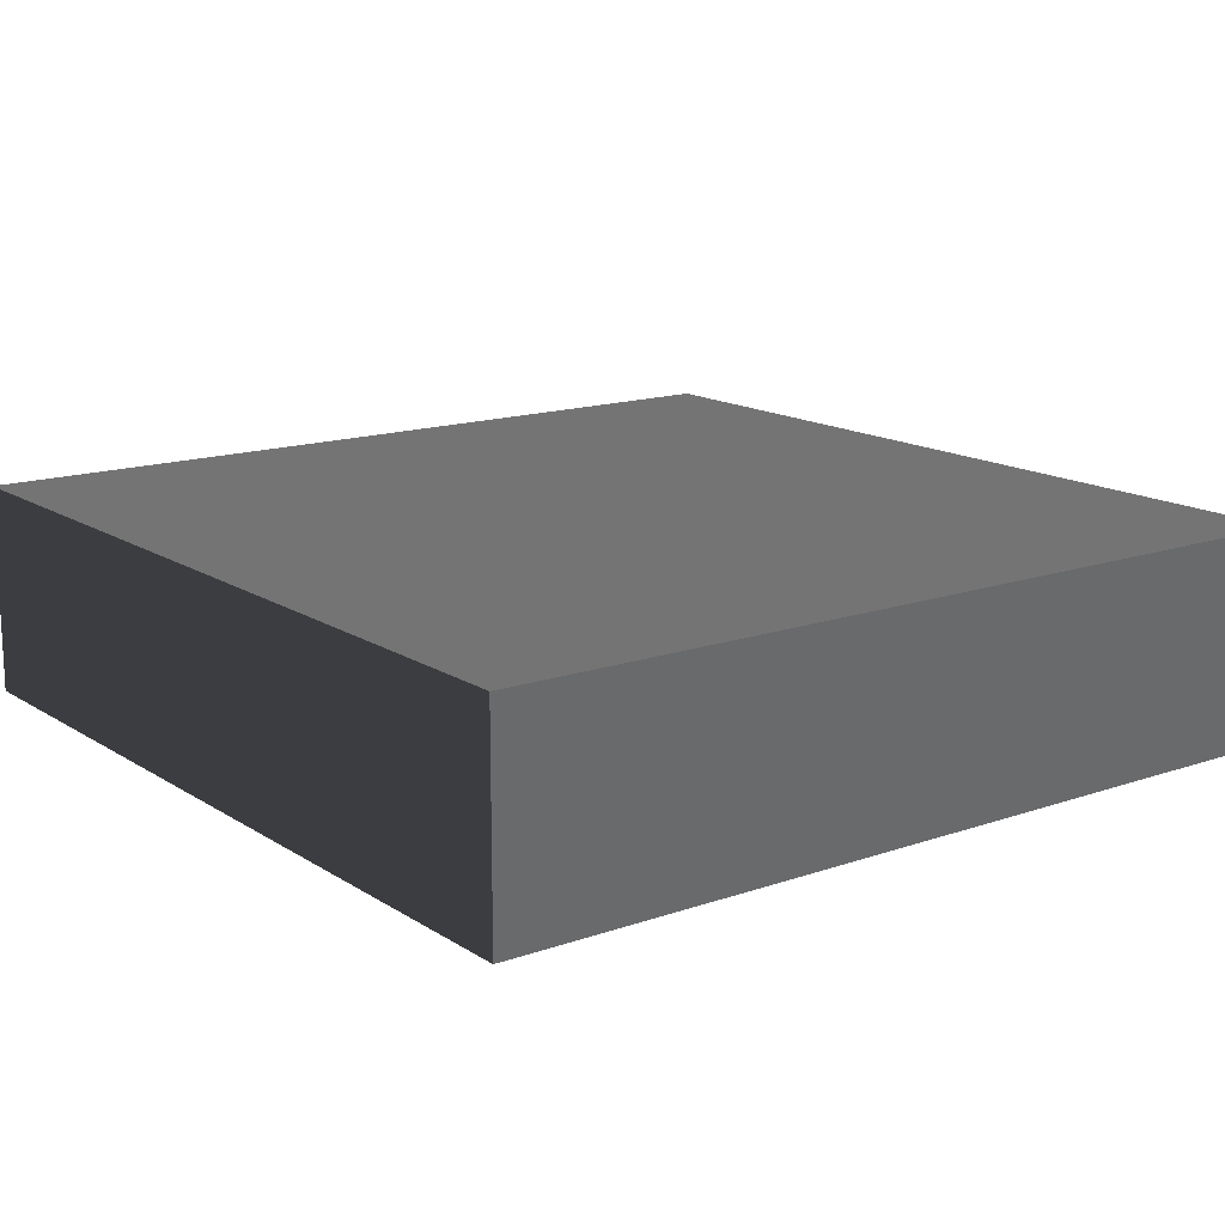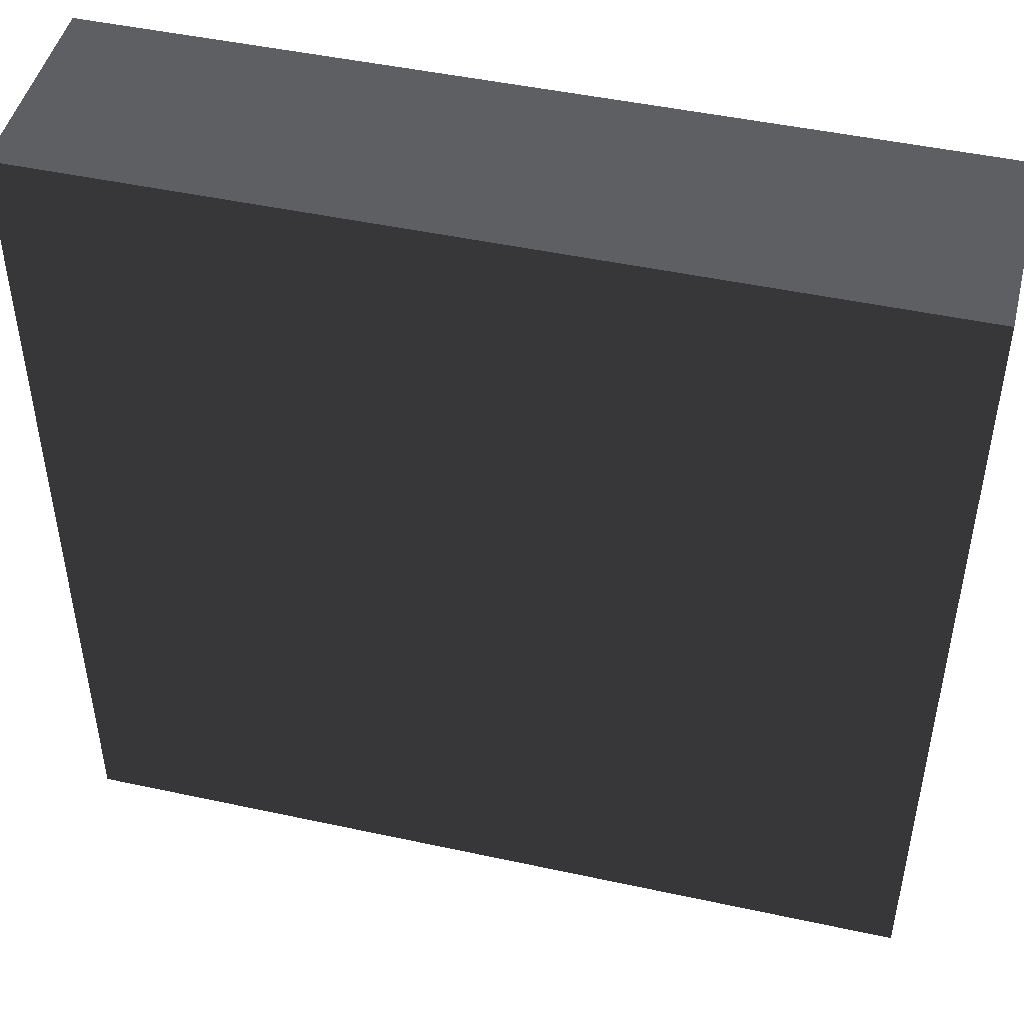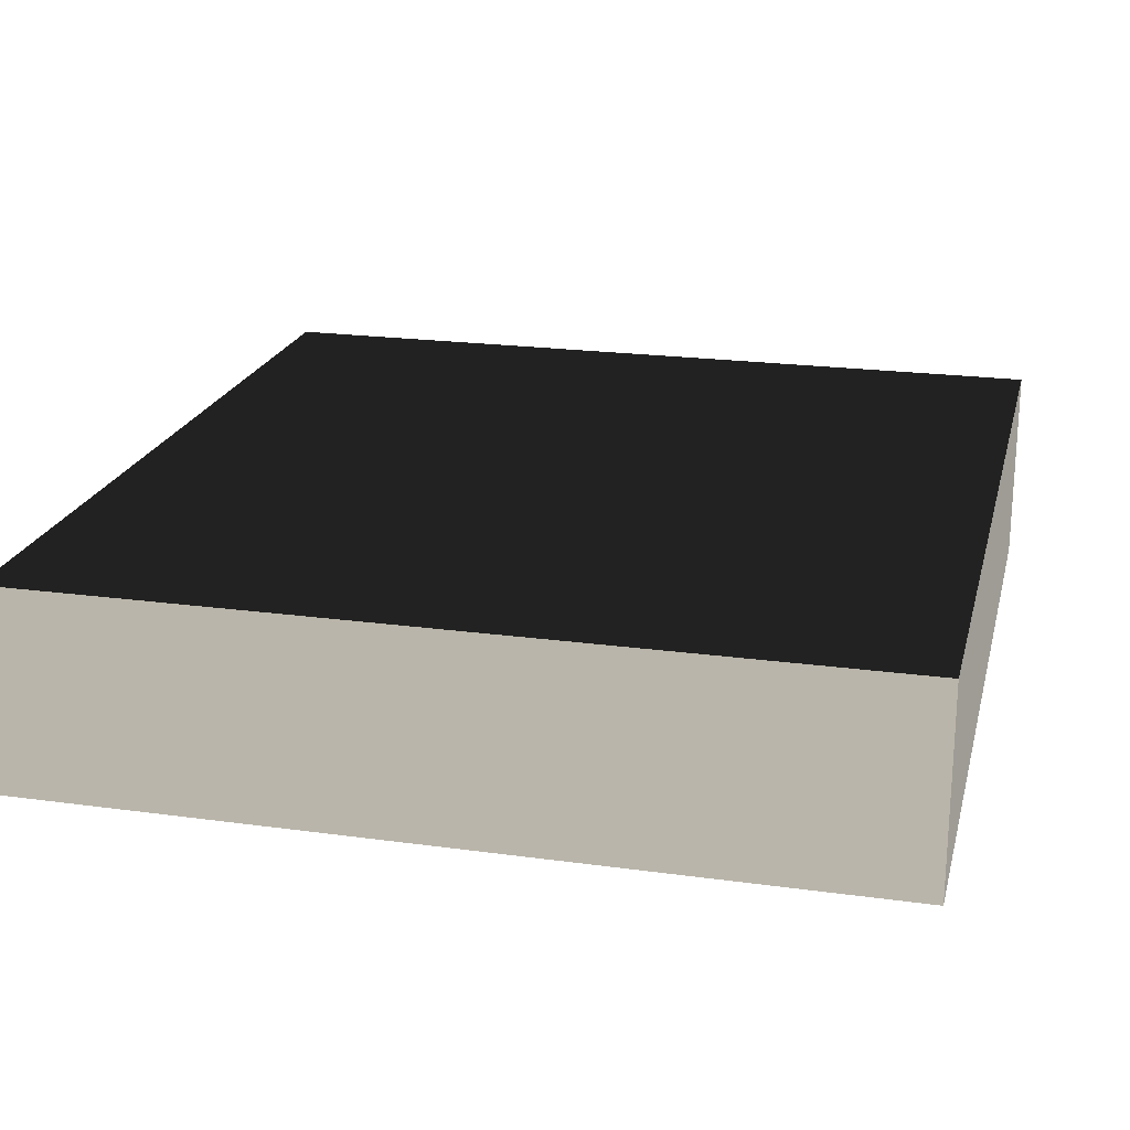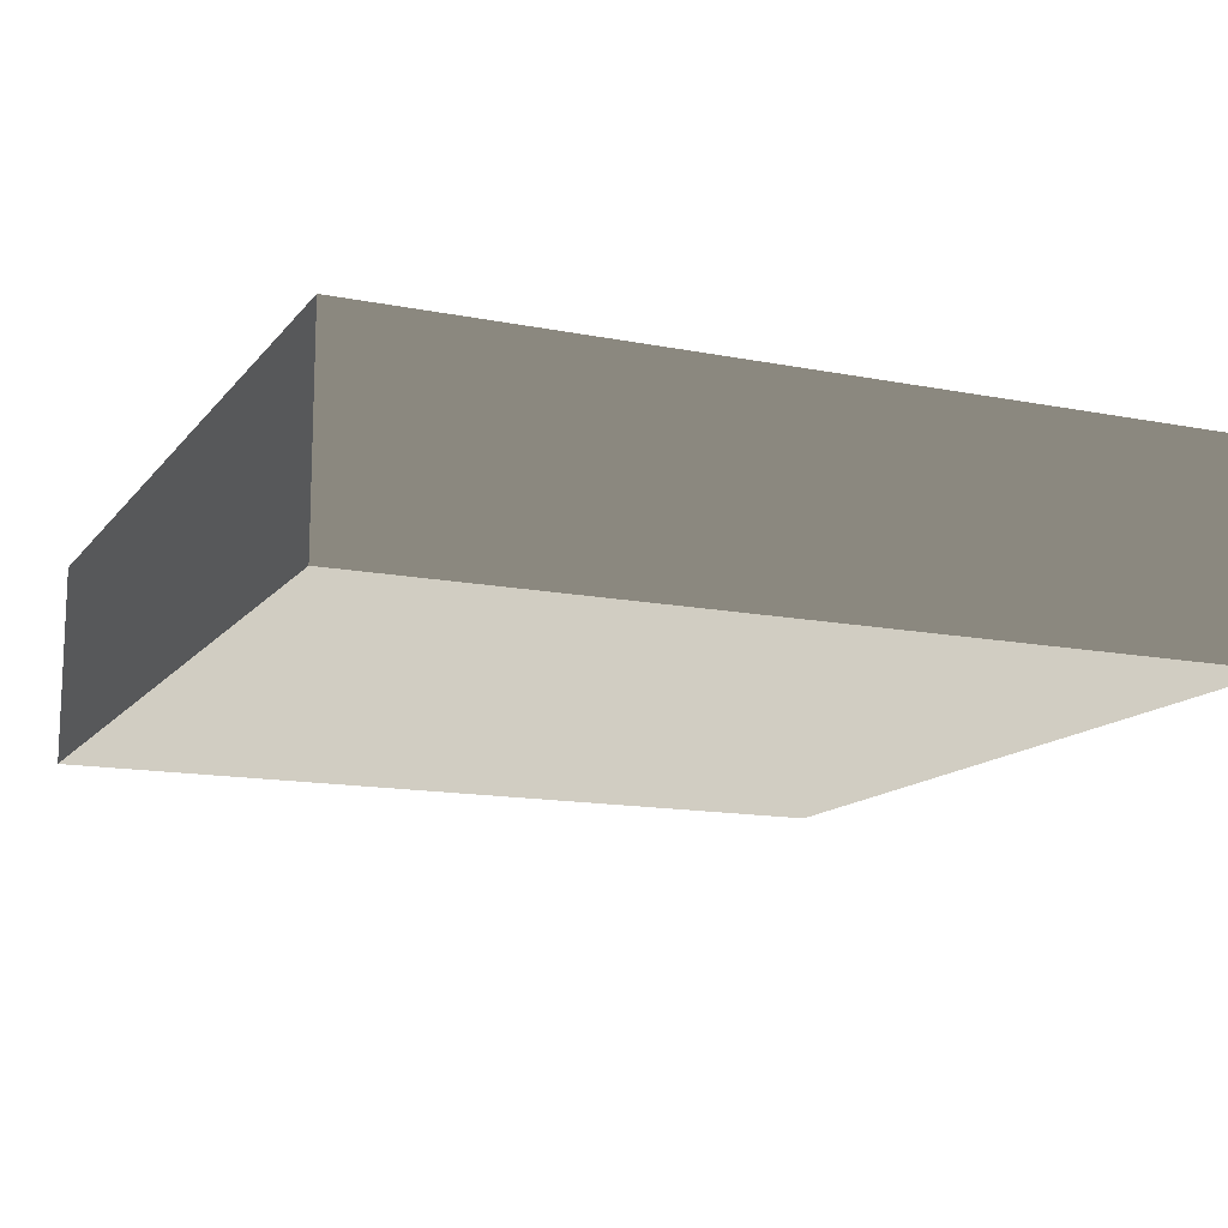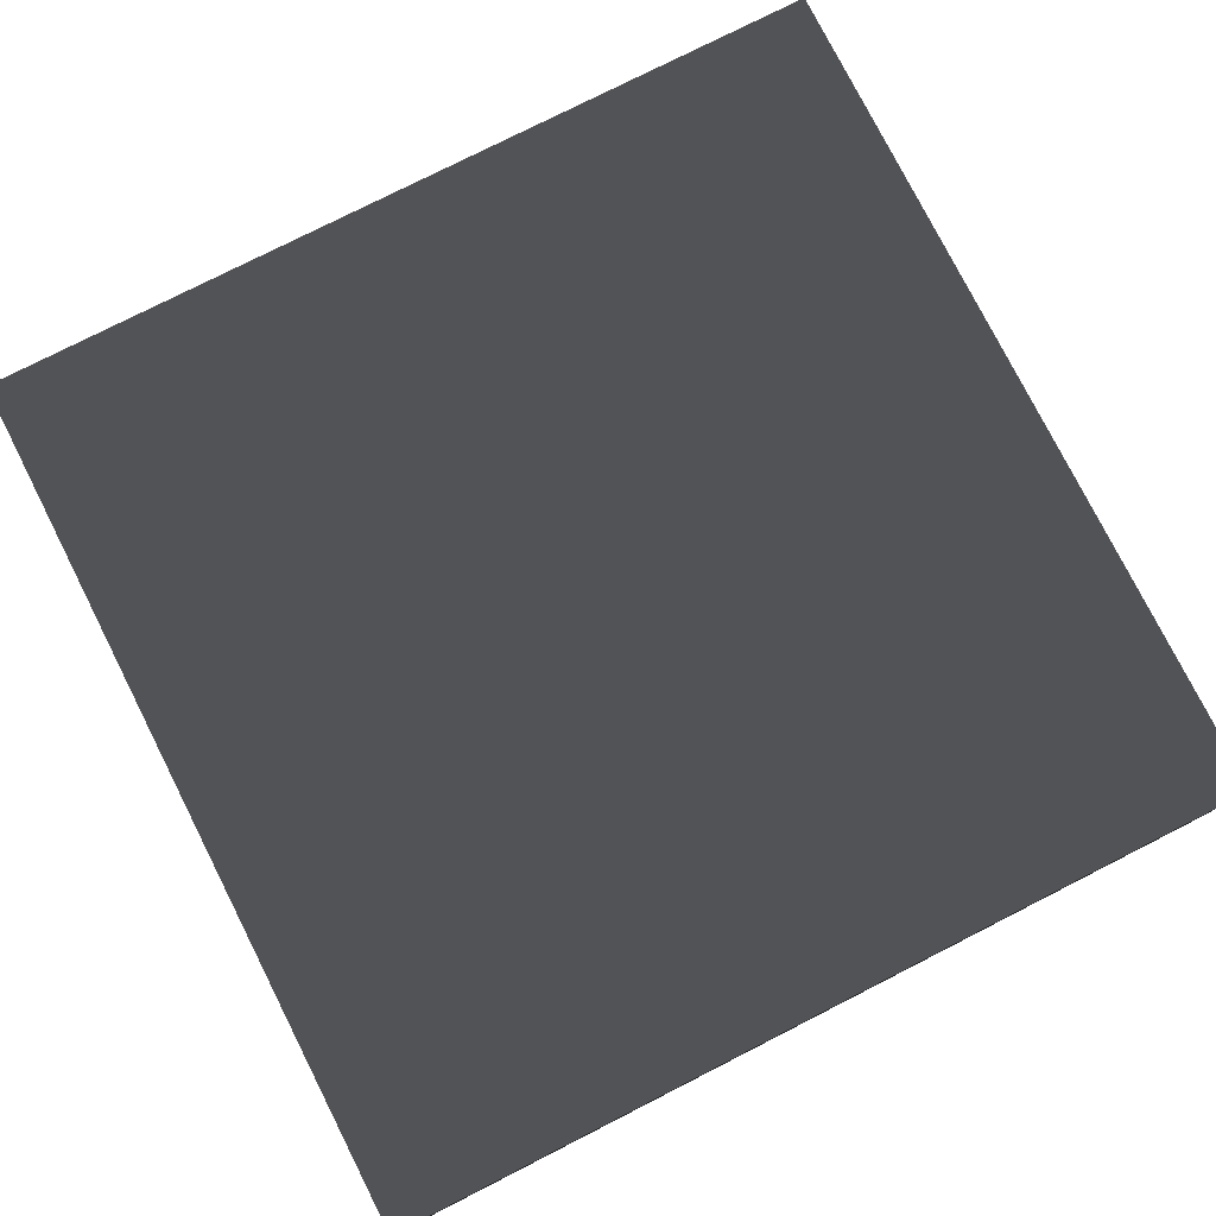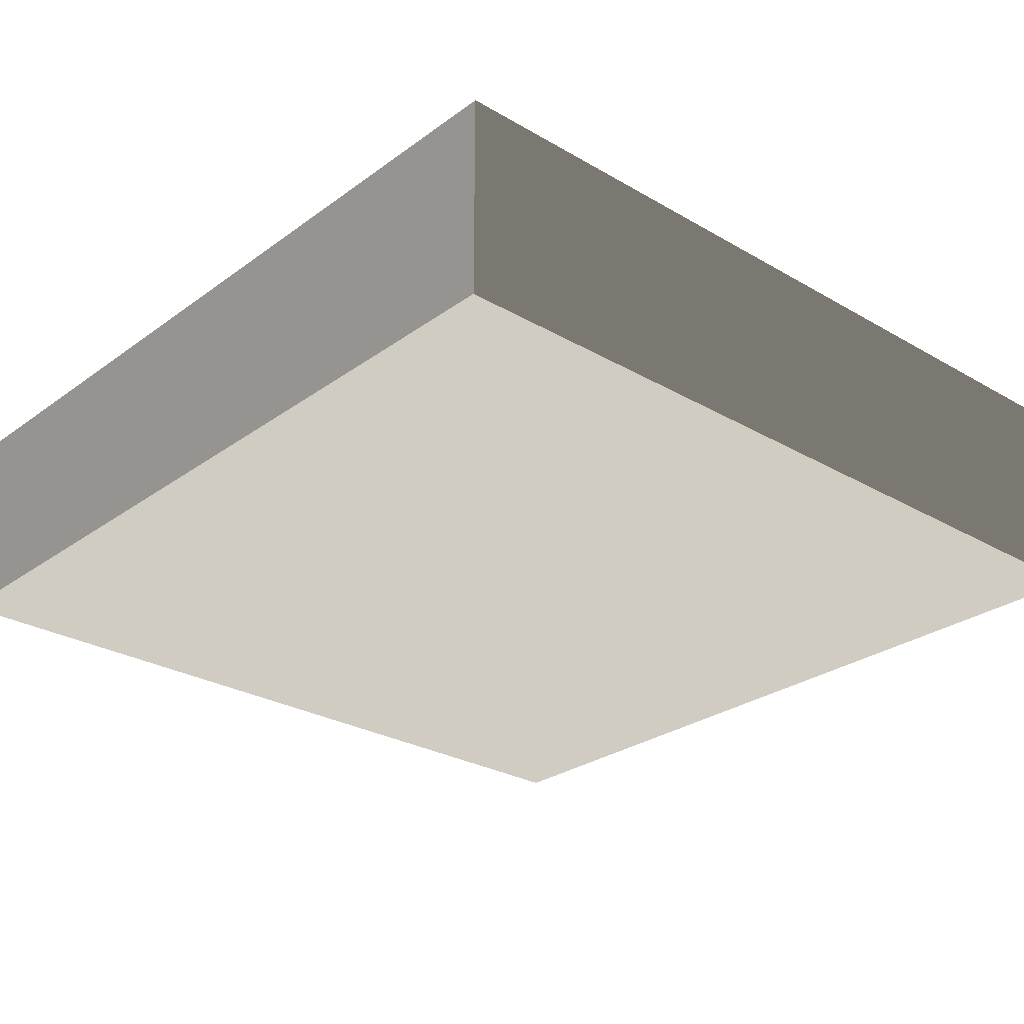
<metadata>
{"format":"obj","ext":"obj","renderer":"f3d","projection":"perspective","resolution":1024,"background":"white","views":[{"elev":15.0,"azim":53.2,"up":"+Z"},{"elev":47.0,"azim":13.8,"up":"+Y"},{"elev":21.2,"azim":-166.3,"up":"+Z"},{"elev":-13.8,"azim":156.1,"up":"+Z"},{"elev":78.1,"azim":-26.9,"up":"+Z"},{"elev":-27.3,"azim":138.1,"up":"+Z"}]}
</metadata>
<code>
v -1.645 1.645 0.3964
v -1.645 -1.645 0.3964
v 1.645 1.645 0.3964
v 1.645 -1.645 0.3964
v 1.645 1.645 -0.3964
v 1.645 -1.645 -0.3964
v -1.645 1.645 -0.3964
v -1.645 -1.645 -0.3964
v 1.645 -1.645 0.3964
v -1.645 -1.645 0.3964
v 1.645 -1.645 -0.3964
v -1.645 -1.645 -0.3964
v 1.645 1.645 0.3964
v 1.645 -1.645 0.3964
v 1.645 1.645 -0.3964
v 1.645 -1.645 -0.3964
v -1.645 1.645 0.3964
v 1.645 1.645 0.3964
v -1.645 1.645 -0.3964
v 1.645 1.645 -0.3964
v -1.645 -1.645 0.3964
v -1.645 1.645 0.3964
v -1.645 -1.645 -0.3964
v -1.645 1.645 -0.3964
g Base_Top_Obj_(28)_1042_118
f 1 3 2
f 2 3 4
f 5 7 6
f 6 7 8
f 9 11 10
f 10 11 12
f 13 15 14
f 14 15 16
f 17 19 18
f 18 19 20
f 21 23 22
f 22 23 24

</code>
